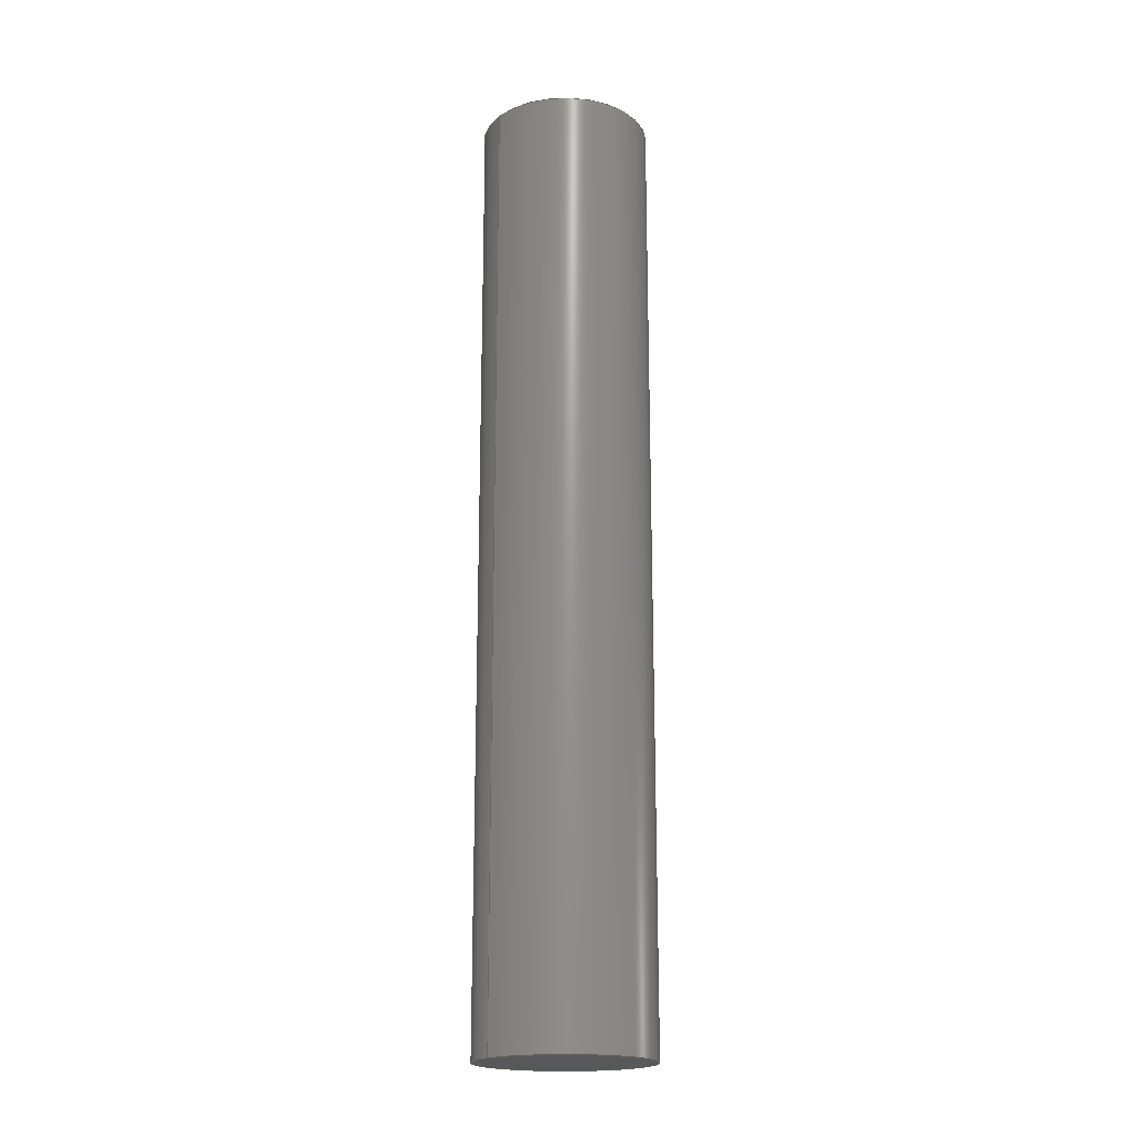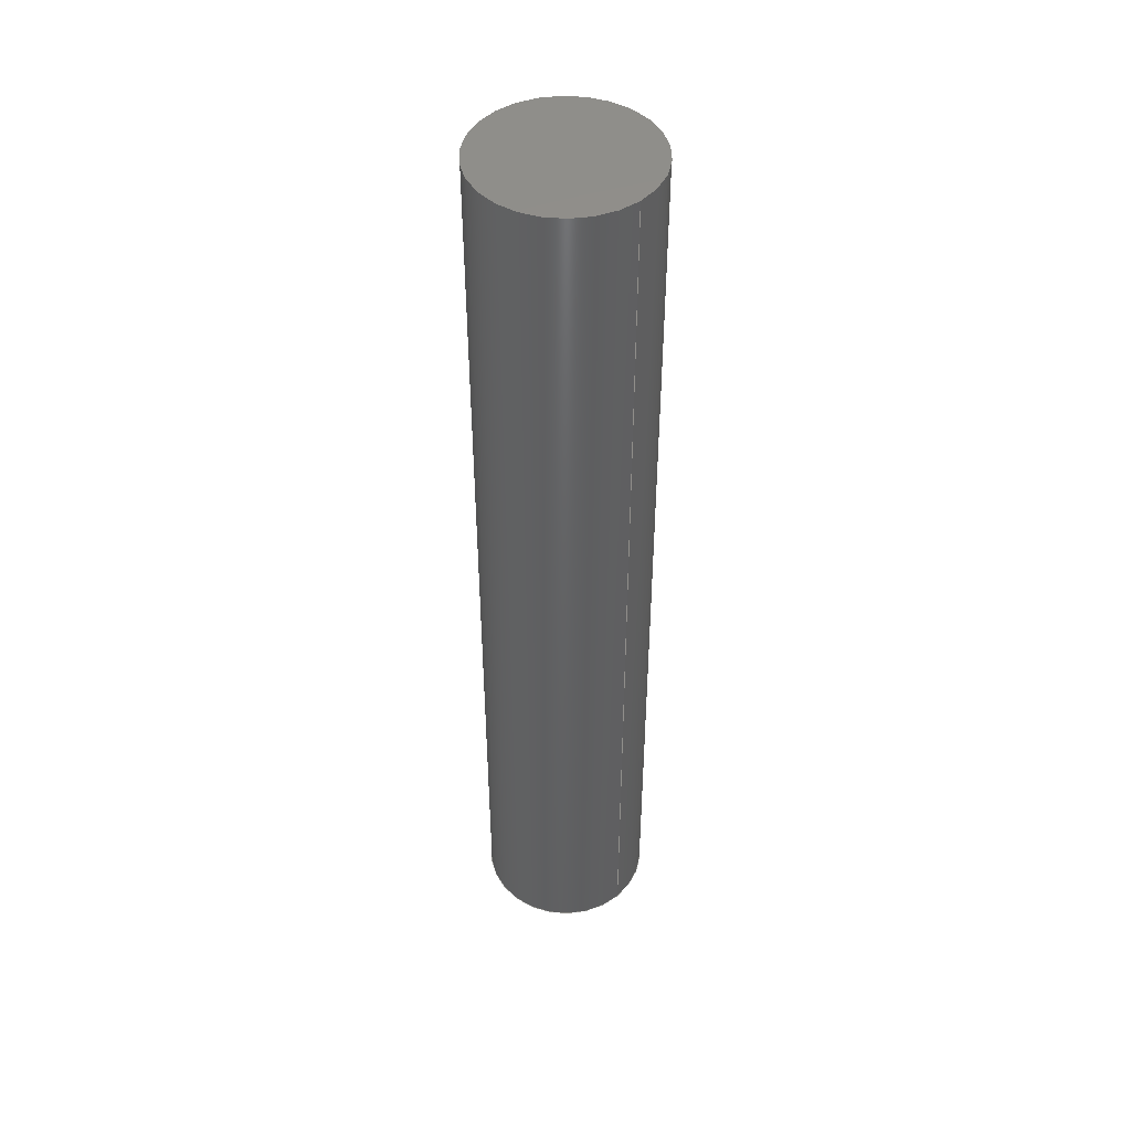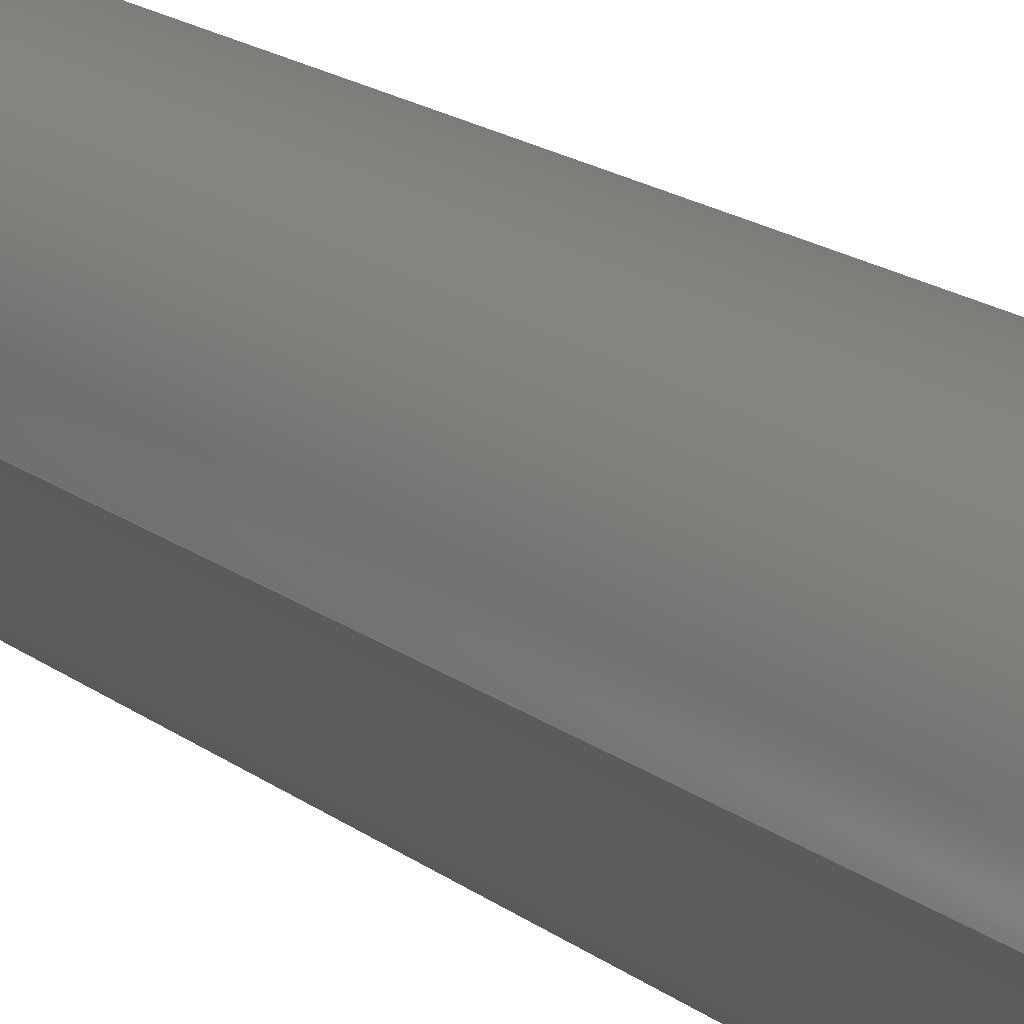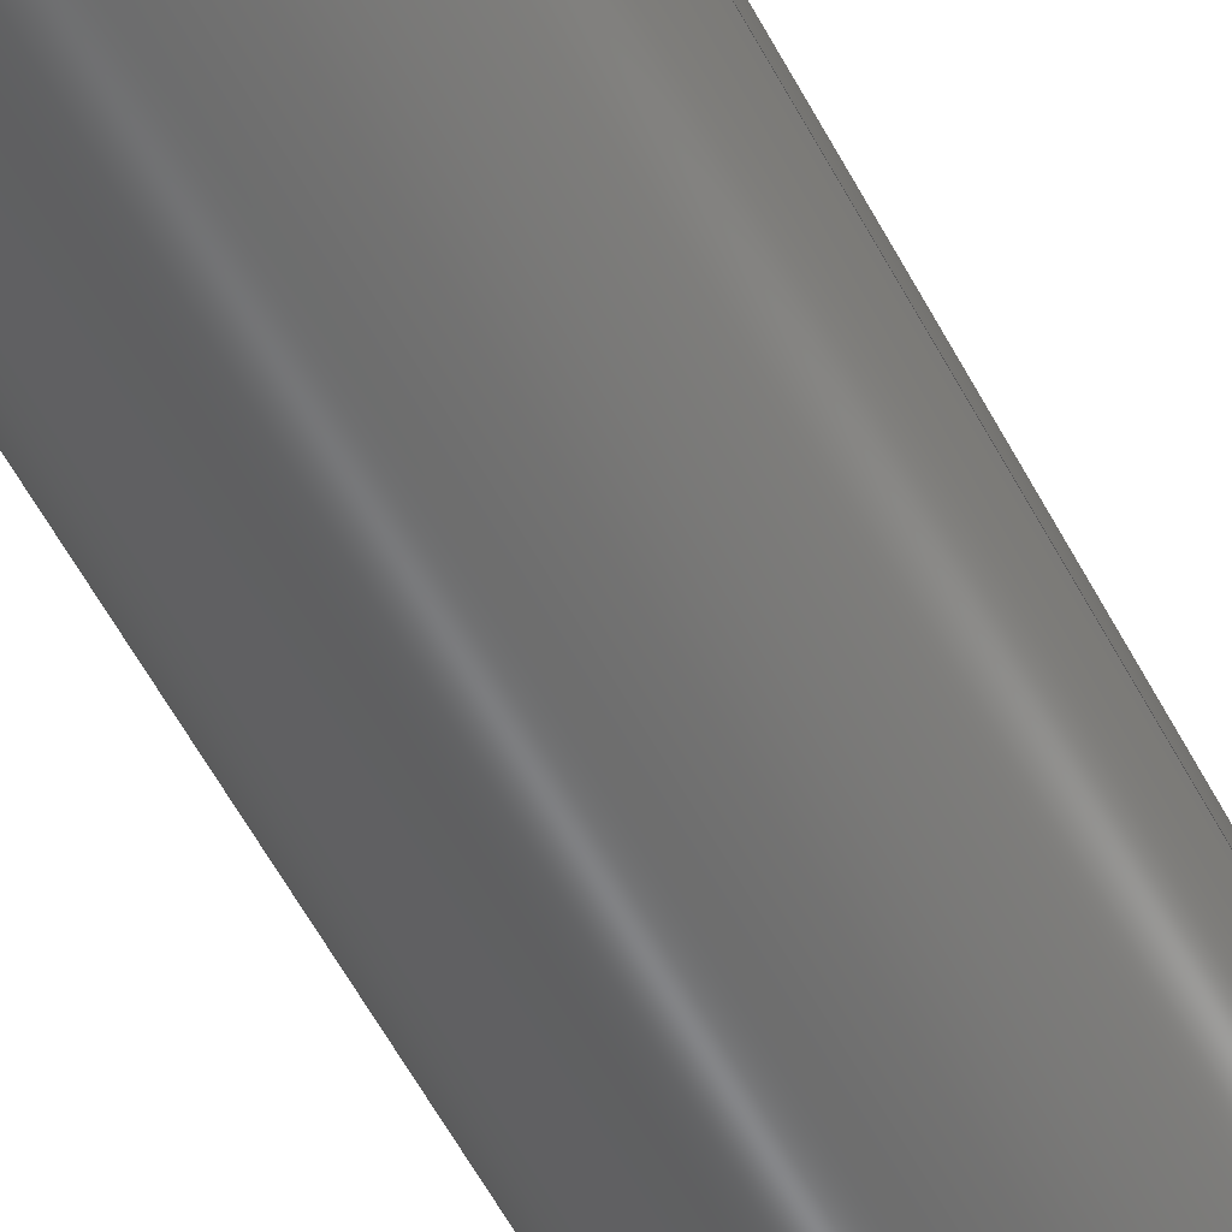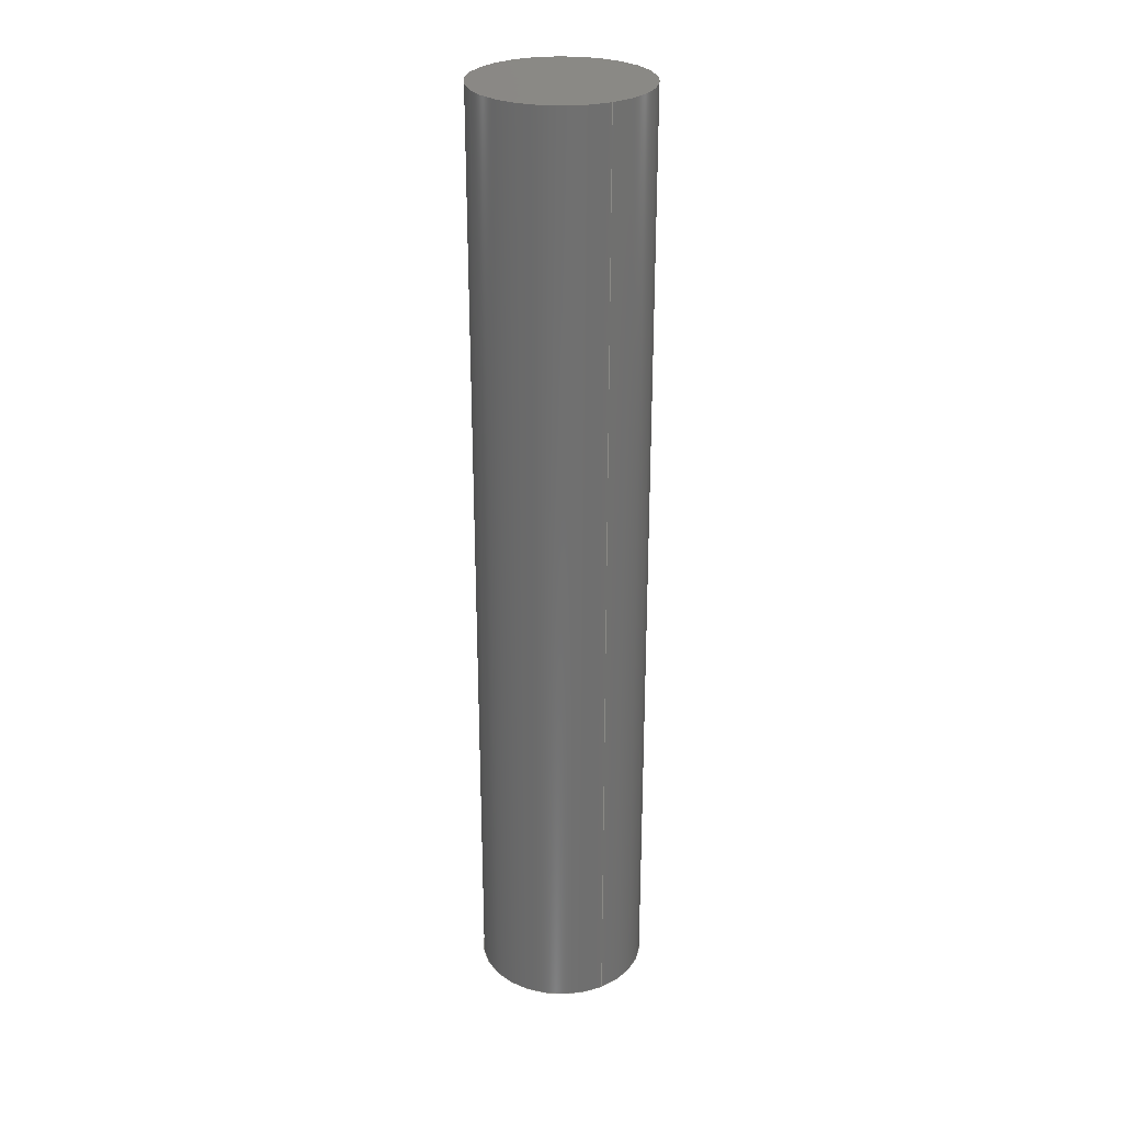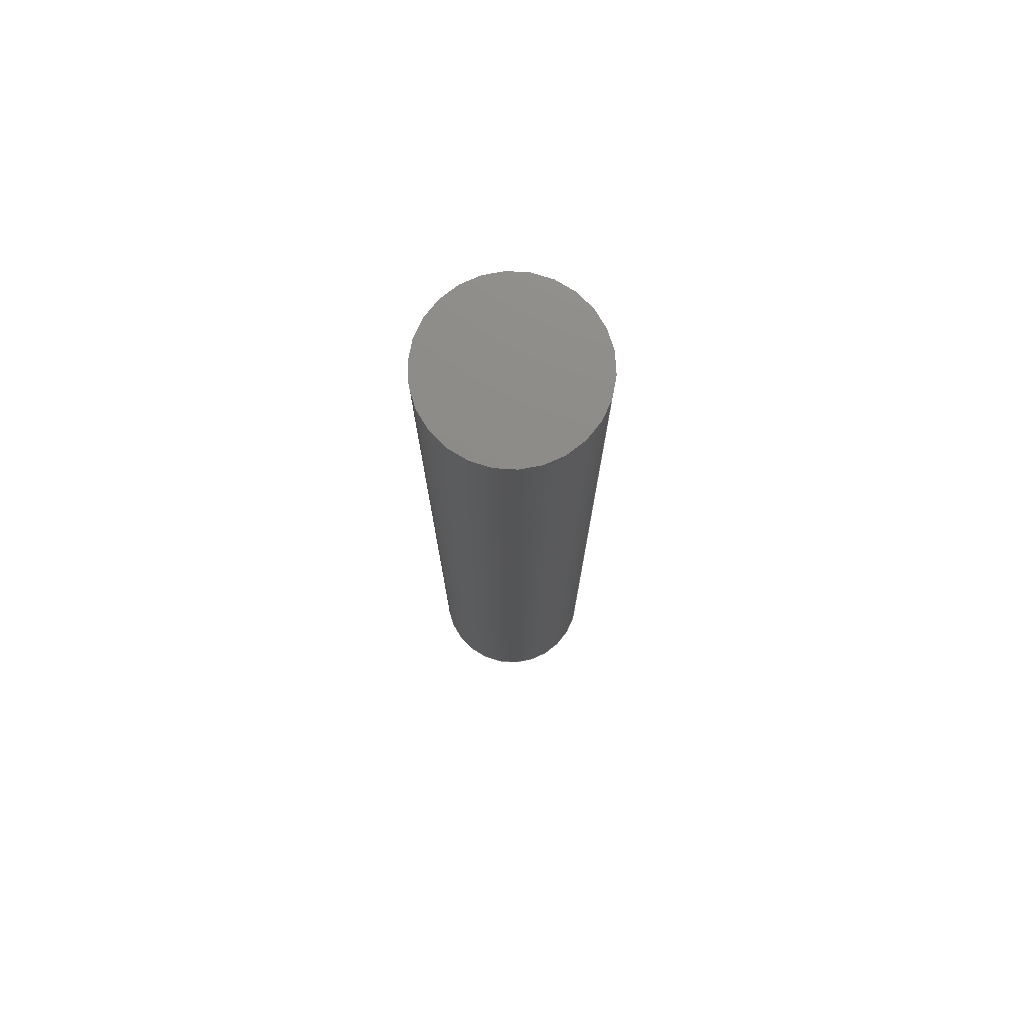
<metadata>
{"format":"step","ext":"step","renderer":"f3d","projection":"perspective","resolution":1024,"background":"white","views":[{"elev":-19.3,"azim":142.4,"up":"+Z"},{"elev":46.0,"azim":-133.2,"up":"+Z"},{"elev":13.6,"azim":-28.2,"up":"+Y"},{"elev":-56.0,"azim":-152.7,"up":"+Y"},{"elev":27.9,"azim":60.2,"up":"+Z"},{"elev":75.7,"azim":-162.6,"up":"+Z"}]}
</metadata>
<code>
ISO-10303-21;
DATA;
#1 = ORIENTED_EDGE ( 'NONE', *, *, #26, .F. ) ;
#2 = CARTESIAN_POINT ( 'NONE',  ( 2.25, 0, 15 ) ) ;
#3 = STYLED_ITEM ( 'NONE', ( #34 ), #104 ) ;
#4 = LINE ( 'NONE', #101, #105 ) ;
#5 =( LENGTH_UNIT ( ) NAMED_UNIT ( * ) SI_UNIT ( .MILLI., .METRE. ) );
#6 = DIRECTION ( 'NONE',  ( 0, 0, 1 ) ) ;
#7 = SURFACE_SIDE_STYLE ('',( #84 ) ) ;
#8 = UNCERTAINTY_MEASURE_WITH_UNIT (LENGTH_MEASURE( 1e-05 ), #5, 'distance_accuracy_value', 'NONE');
#9 = AXIS2_PLACEMENT_3D ( 'NONE', #64, #107, #19 ) ;
#10 = CIRCLE ( 'NONE', #79, 2.25 ) ;
#11 = CARTESIAN_POINT ( 'NONE',  ( 0, 0, 15 ) ) ;
#12 = APPLICATION_PROTOCOL_DEFINITION ( 'draft international standard', 'automotive_design', 1998, #113 ) ;
#13 = EDGE_CURVE ( 'NONE', #50, #41, #122, .T. ) ;
#14 = DIRECTION ( 'NONE',  ( 0, 0, 1 ) ) ;
#15 = EDGE_CURVE ( 'NONE', #41, #23, #63, .T. ) ;
#16 = ADVANCED_BREP_SHAPE_REPRESENTATION ( 'Thumb Proximal Pin', ( #104, #114 ), #94 ) ;
#17 = ORIENTED_EDGE ( 'NONE', *, *, #39, .F. ) ;
#18 = DIRECTION ( 'NONE',  ( 1, 0, 0 ) ) ;
#19 = DIRECTION ( 'NONE',  ( 1, 0, 0 ) ) ;
#20 = CARTESIAN_POINT ( 'NONE',  ( -2.25, 2.755e-16, 15 ) ) ;
#21 =( NAMED_UNIT ( * ) PLANE_ANGLE_UNIT ( ) SI_UNIT ( $, .RADIAN. ) );
#22 = DIRECTION ( 'NONE',  ( 0, 0, 1 ) ) ;
#23 = VERTEX_POINT ( 'NONE', #2 ) ;
#24 = APPLICATION_CONTEXT ( 'automotive_design' ) ;
#25 = PLANE ( 'NONE',  #86 ) ;
#26 = EDGE_CURVE ( 'NONE', #23, #41, #10, .T. ) ;
#27 = AXIS2_PLACEMENT_3D ( 'NONE', #54, #121, #30 ) ;
#28 = EDGE_LOOP ( 'NONE', ( #95, #47 ) ) ;
#29 = ORIENTED_EDGE ( 'NONE', *, *, #98, .T. ) ;
#30 = DIRECTION ( 'NONE',  ( 1, 0, 0 ) ) ;
#31 = DIRECTION ( 'NONE',  ( 1, 0, -0 ) ) ;
#32 = DIRECTION ( 'NONE',  ( 0, 0, 1 ) ) ;
#33 = FILL_AREA_STYLE ('',( #45 ) ) ;
#34 = PRESENTATION_STYLE_ASSIGNMENT (( #55 ) ) ;
#35 = ORIENTED_EDGE ( 'NONE', *, *, #98, .F. ) ;
#36 = DIRECTION ( 'NONE',  ( 1, 0, 0 ) ) ;
#37 =( NAMED_UNIT ( * ) PLANE_ANGLE_UNIT ( ) SI_UNIT ( $, .RADIAN. ) );
#38 = AXIS2_PLACEMENT_3D ( 'NONE', #92, #22, #110 ) ;
#39 = EDGE_CURVE ( 'NONE', #40, #50, #53, .T. ) ;
#40 = VERTEX_POINT ( 'NONE', #75 ) ;
#41 = VERTEX_POINT ( 'NONE', #20 ) ;
#42 = AXIS2_PLACEMENT_3D ( 'NONE', #44, #14, #31 ) ;
#43 = PRODUCT_DEFINITION ( 'UNKNOWN', '', #99, #119 ) ;
#44 = CARTESIAN_POINT ( 'NONE',  ( 0, 0, -10 ) ) ;
#45 = FILL_AREA_STYLE_COLOUR ( '', #61 ) ;
#46 = DIRECTION ( 'NONE',  ( 1, 0, 0 ) ) ;
#47 = ORIENTED_EDGE ( 'NONE', *, *, #15, .T. ) ;
#48 = CLOSED_SHELL ( 'NONE', ( #103, #70, #93, #57 ) ) ;
#49 = ORIENTED_EDGE ( 'NONE', *, *, #15, .F. ) ;
#50 = VERTEX_POINT ( 'NONE', #109 ) ;
#51 = APPLICATION_PROTOCOL_DEFINITION ( 'draft international standard', 'automotive_design', 1998, #24 ) ;
#52 = CYLINDRICAL_SURFACE ( 'NONE', #85, 2.25 ) ;
#53 = CIRCLE ( 'NONE', #71, 2.25 ) ;
#54 = CARTESIAN_POINT ( 'NONE',  ( 0, 0, 15 ) ) ;
#55 = SURFACE_STYLE_USAGE ( .BOTH. , #7 ) ;
#56 = ORIENTED_EDGE ( 'NONE', *, *, #125, .F. ) ;
#57 = ADVANCED_FACE ( 'NONE', ( #111 ), #25, .T. ) ;
#58 = CARTESIAN_POINT ( 'NONE',  ( -2.25, 2.755e-16, -10 ) ) ;
#59 = DIRECTION ( 'NONE',  ( 1, 0, 0 ) ) ;
#60 = FACE_OUTER_BOUND ( 'NONE', #88, .T. ) ;
#61 = COLOUR_RGB ( '',0.7922, 0.8196, 0.9333 ) ;
#62 = UNCERTAINTY_MEASURE_WITH_UNIT (LENGTH_MEASURE( 1e-05 ), #123, 'distance_accuracy_value', 'NONE');
#63 = CIRCLE ( 'NONE', #27, 2.25 ) ;
#64 = CARTESIAN_POINT ( 'NONE',  ( 0, 0, -10 ) ) ;
#65 = EDGE_LOOP ( 'NONE', ( #115, #29, #96, #49 ) ) ;
#66 = CARTESIAN_POINT ( 'NONE',  ( 0, 0, 15 ) ) ;
#67 = SHAPE_DEFINITION_REPRESENTATION ( #69, #16 ) ;
#68 = PRESENTATION_LAYER_ASSIGNMENT (  '', '', ( #3 ) ) ;
#69 = PRODUCT_DEFINITION_SHAPE ( 'NONE', 'NONE',  #43 ) ;
#70 = ADVANCED_FACE ( 'NONE', ( #118 ), #52, .T. ) ;
#71 = AXIS2_PLACEMENT_3D ( 'NONE', #108, #81, #36 ) ;
#72 = DIRECTION ( 'NONE',  ( 0, 0, 1 ) ) ;
#73 = DIRECTION ( 'NONE',  ( 0, 0, 1 ) ) ;
#74 =( GEOMETRIC_REPRESENTATION_CONTEXT ( 3 ) GLOBAL_UNCERTAINTY_ASSIGNED_CONTEXT ( ( #62 ) ) GLOBAL_UNIT_ASSIGNED_CONTEXT ( ( #123, #37, #97 ) ) REPRESENTATION_CONTEXT ( 'NONE', 'WORKASPACE' ) );
#75 = CARTESIAN_POINT ( 'NONE',  ( 2.25, 0, -10 ) ) ;
#76 = DIRECTION ( 'NONE',  ( 0, 0, 1 ) ) ;
#77 = PRODUCT_RELATED_PRODUCT_CATEGORY ( 'part', '', ( #87 ) ) ;
#78 = MECHANICAL_DESIGN_GEOMETRIC_PRESENTATION_REPRESENTATION (  '', ( #3 ), #74 ) ;
#79 = AXIS2_PLACEMENT_3D ( 'NONE', #11, #32, #46 ) ;
#80 = ORIENTED_EDGE ( 'NONE', *, *, #39, .T. ) ;
#81 = DIRECTION ( 'NONE',  ( 0, 0, 1 ) ) ;
#82 = PLANE ( 'NONE',  #42 ) ;
#83 = CARTESIAN_POINT ( 'NONE',  ( 0, 0, 0 ) ) ;
#84 = SURFACE_STYLE_FILL_AREA ( #33 ) ;
#85 = AXIS2_PLACEMENT_3D ( 'NONE', #89, #90, #18 ) ;
#86 = AXIS2_PLACEMENT_3D ( 'NONE', #66, #72, #120 ) ;
#87 = PRODUCT ( 'Thumb Proximal Pin', 'Thumb Proximal Pin', '', ( #112 ) ) ;
#88 = EDGE_LOOP ( 'NONE', ( #80, #106, #1, #56 ) ) ;
#89 = CARTESIAN_POINT ( 'NONE',  ( 0, 0, -10 ) ) ;
#90 = DIRECTION ( 'NONE',  ( 0, 0, 1 ) ) ;
#91 =( NAMED_UNIT ( * ) SI_UNIT ( $, .STERADIAN. ) SOLID_ANGLE_UNIT ( ) );
#92 = CARTESIAN_POINT ( 'NONE',  ( 0, 0, -10 ) ) ;
#93 = ADVANCED_FACE ( 'NONE', ( #100 ), #82, .F. ) ;
#94 =( GEOMETRIC_REPRESENTATION_CONTEXT ( 3 ) GLOBAL_UNCERTAINTY_ASSIGNED_CONTEXT ( ( #8 ) ) GLOBAL_UNIT_ASSIGNED_CONTEXT ( ( #5, #21, #91 ) ) REPRESENTATION_CONTEXT ( 'NONE', 'WORKASPACE' ) );
#95 = ORIENTED_EDGE ( 'NONE', *, *, #26, .T. ) ;
#96 = ORIENTED_EDGE ( 'NONE', *, *, #125, .T. ) ;
#97 =( NAMED_UNIT ( * ) SI_UNIT ( $, .STERADIAN. ) SOLID_ANGLE_UNIT ( ) );
#98 = EDGE_CURVE ( 'NONE', #50, #40, #124, .T. ) ;
#99 = PRODUCT_DEFINITION_FORMATION_WITH_SPECIFIED_SOURCE ( 'ANY', '', #87, .NOT_KNOWN. ) ;
#100 = FACE_OUTER_BOUND ( 'NONE', #117, .T. ) ;
#101 = CARTESIAN_POINT ( 'NONE',  ( 2.25, 0, -10 ) ) ;
#102 = CYLINDRICAL_SURFACE ( 'NONE', #38, 2.25 ) ;
#103 = ADVANCED_FACE ( 'NONE', ( #60 ), #102, .T. ) ;
#104 = MANIFOLD_SOLID_BREP ( 'Boss-Extrude1', #48 ) ;
#105 = VECTOR ( 'NONE', #73, 1000 ) ;
#106 = ORIENTED_EDGE ( 'NONE', *, *, #13, .T. ) ;
#107 = DIRECTION ( 'NONE',  ( 0, 0, 1 ) ) ;
#108 = CARTESIAN_POINT ( 'NONE',  ( 0, 0, -10 ) ) ;
#109 = CARTESIAN_POINT ( 'NONE',  ( -2.25, 2.755e-16, -10 ) ) ;
#110 = DIRECTION ( 'NONE',  ( 1, 0, 0 ) ) ;
#111 = FACE_OUTER_BOUND ( 'NONE', #28, .T. ) ;
#112 = PRODUCT_CONTEXT ( 'NONE', #113, 'mechanical' ) ;
#113 = APPLICATION_CONTEXT ( 'automotive_design' ) ;
#114 = AXIS2_PLACEMENT_3D ( 'NONE', #83, #76, #59 ) ;
#115 = ORIENTED_EDGE ( 'NONE', *, *, #13, .F. ) ;
#116 = VECTOR ( 'NONE', #6, 1000 ) ;
#117 = EDGE_LOOP ( 'NONE', ( #17, #35 ) ) ;
#118 = FACE_OUTER_BOUND ( 'NONE', #65, .T. ) ;
#119 = PRODUCT_DEFINITION_CONTEXT ( 'detailed design', #24, 'design' ) ;
#120 = DIRECTION ( 'NONE',  ( 1, 0, -0 ) ) ;
#121 = DIRECTION ( 'NONE',  ( 0, 0, 1 ) ) ;
#122 = LINE ( 'NONE', #58, #116 ) ;
#123 =( LENGTH_UNIT ( ) NAMED_UNIT ( * ) SI_UNIT ( .MILLI., .METRE. ) );
#124 = CIRCLE ( 'NONE', #9, 2.25 ) ;
#125 = EDGE_CURVE ( 'NONE', #40, #23, #4, .T. ) ;
ENDSEC;
END-ISO-10303-21;

</code>
